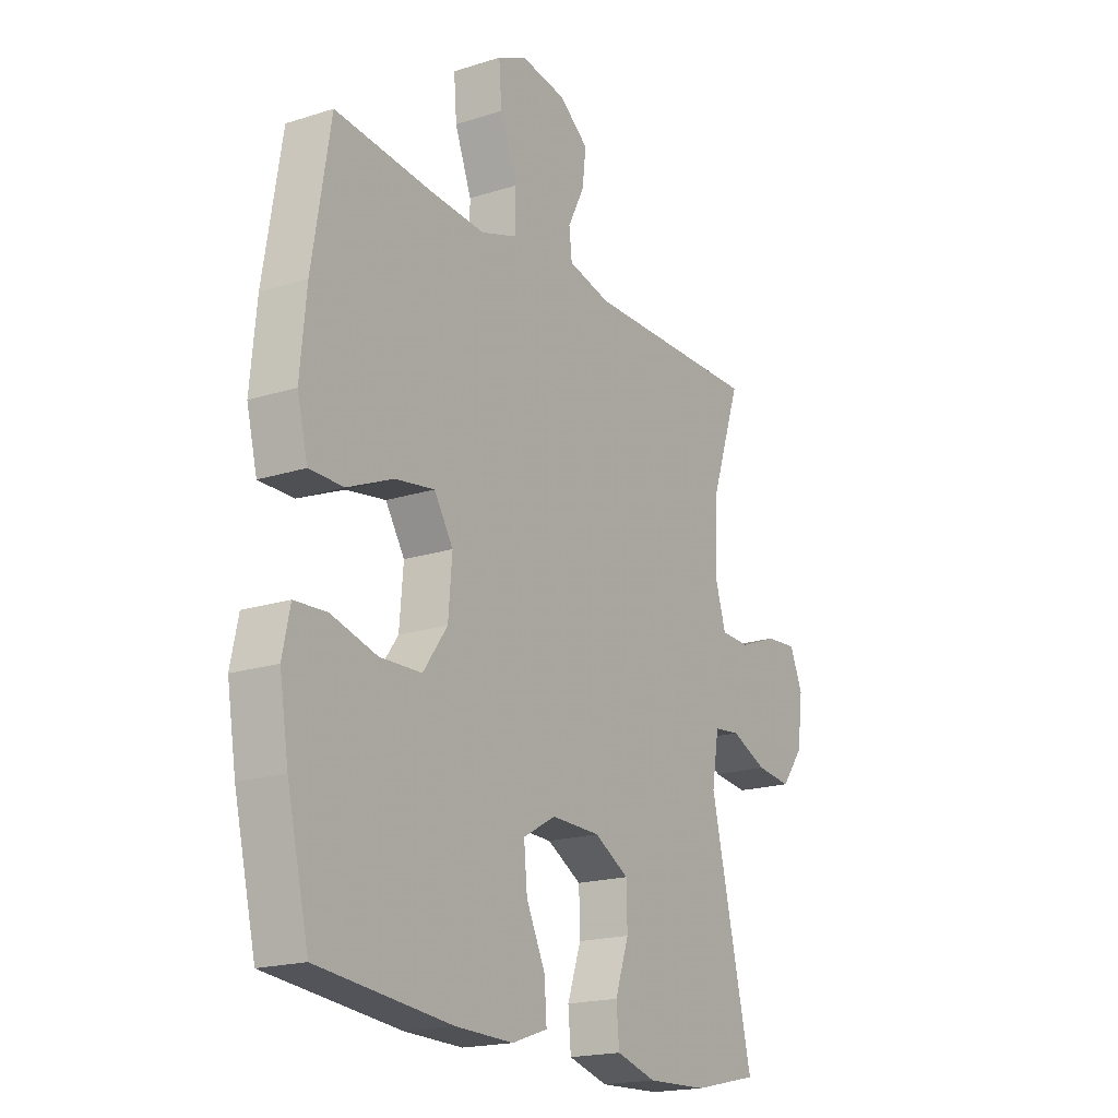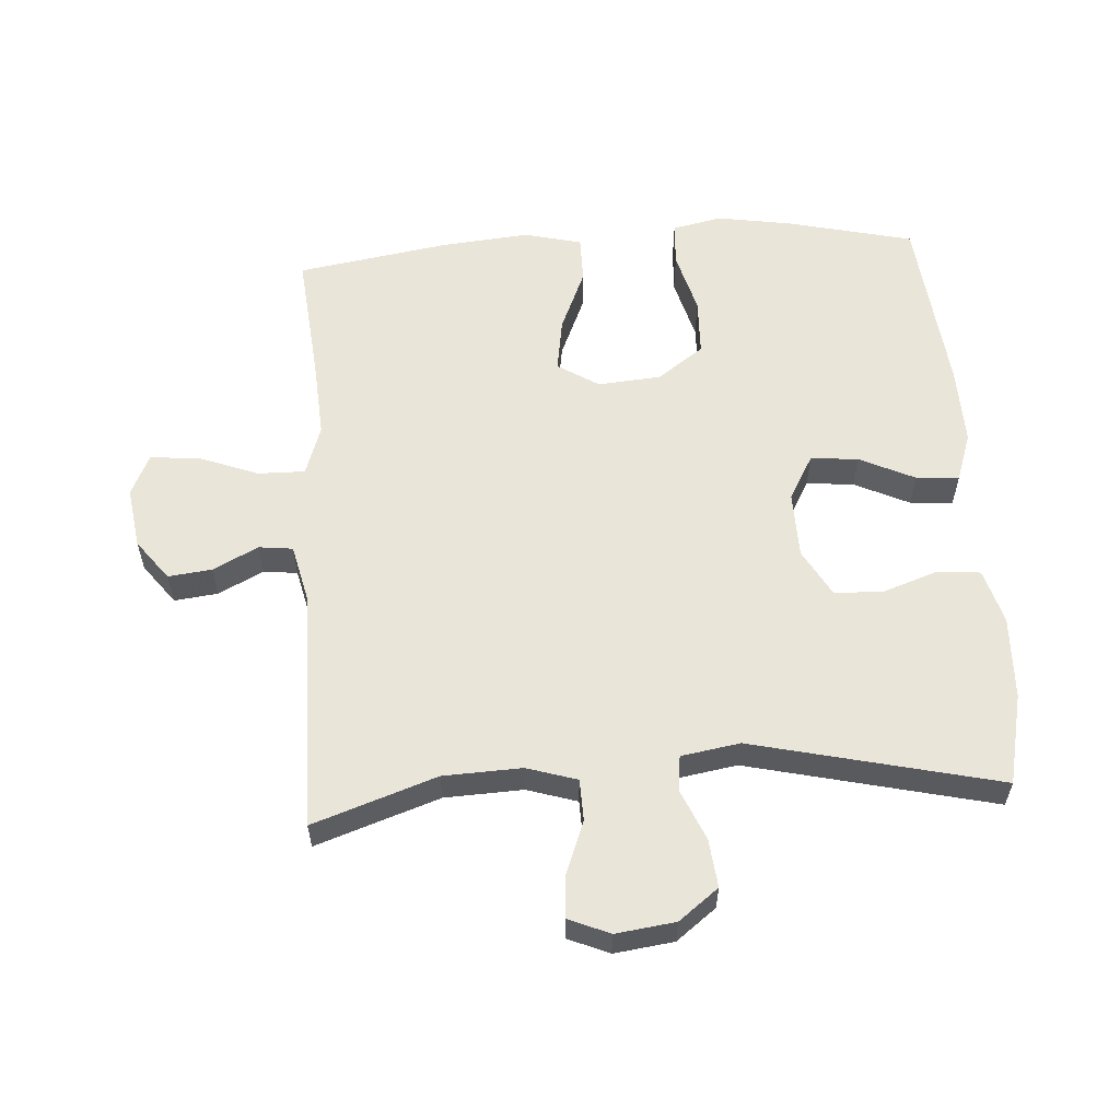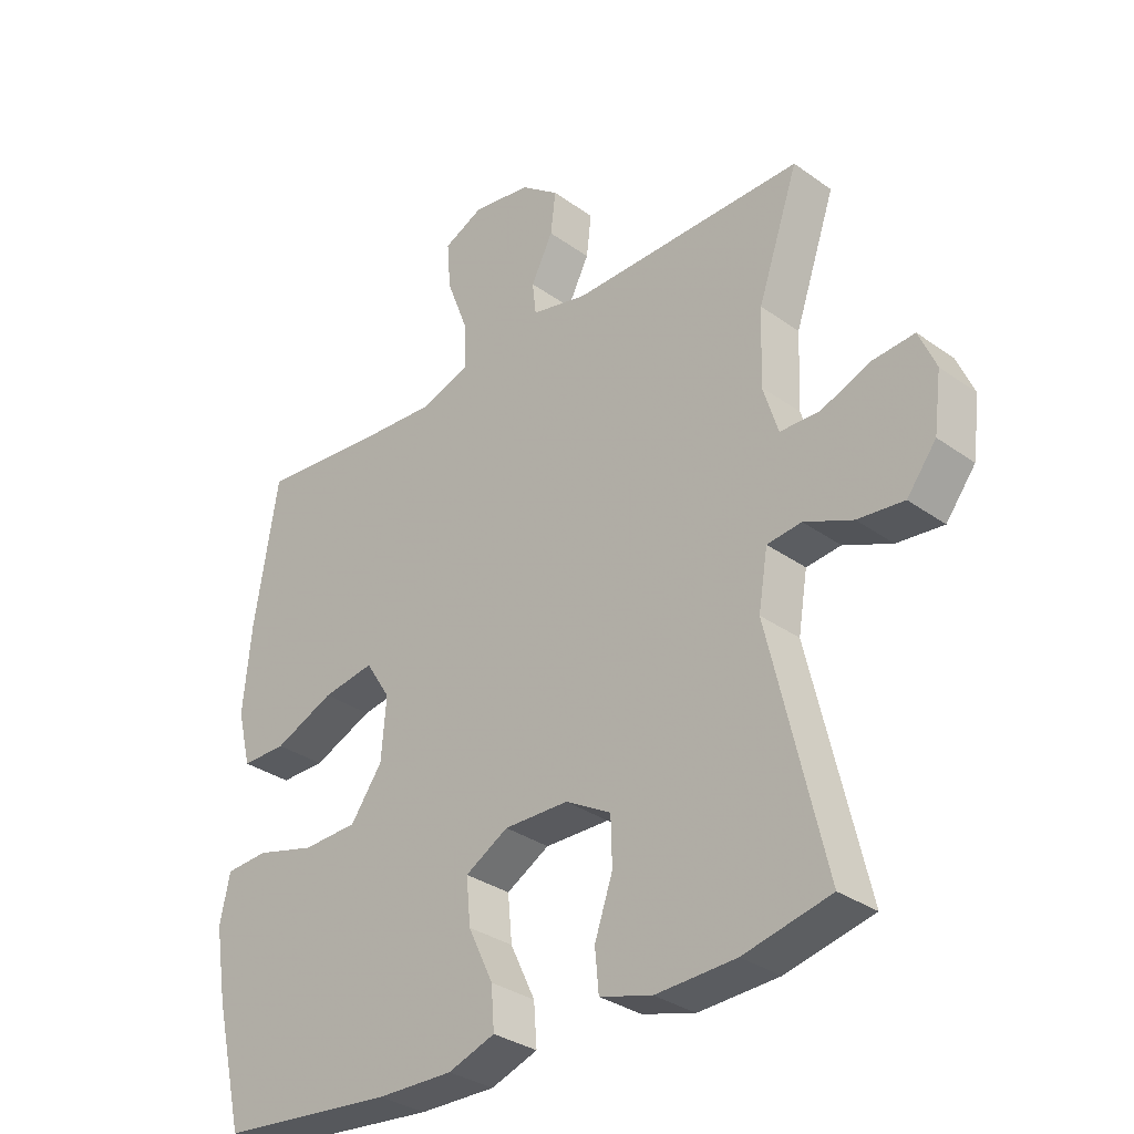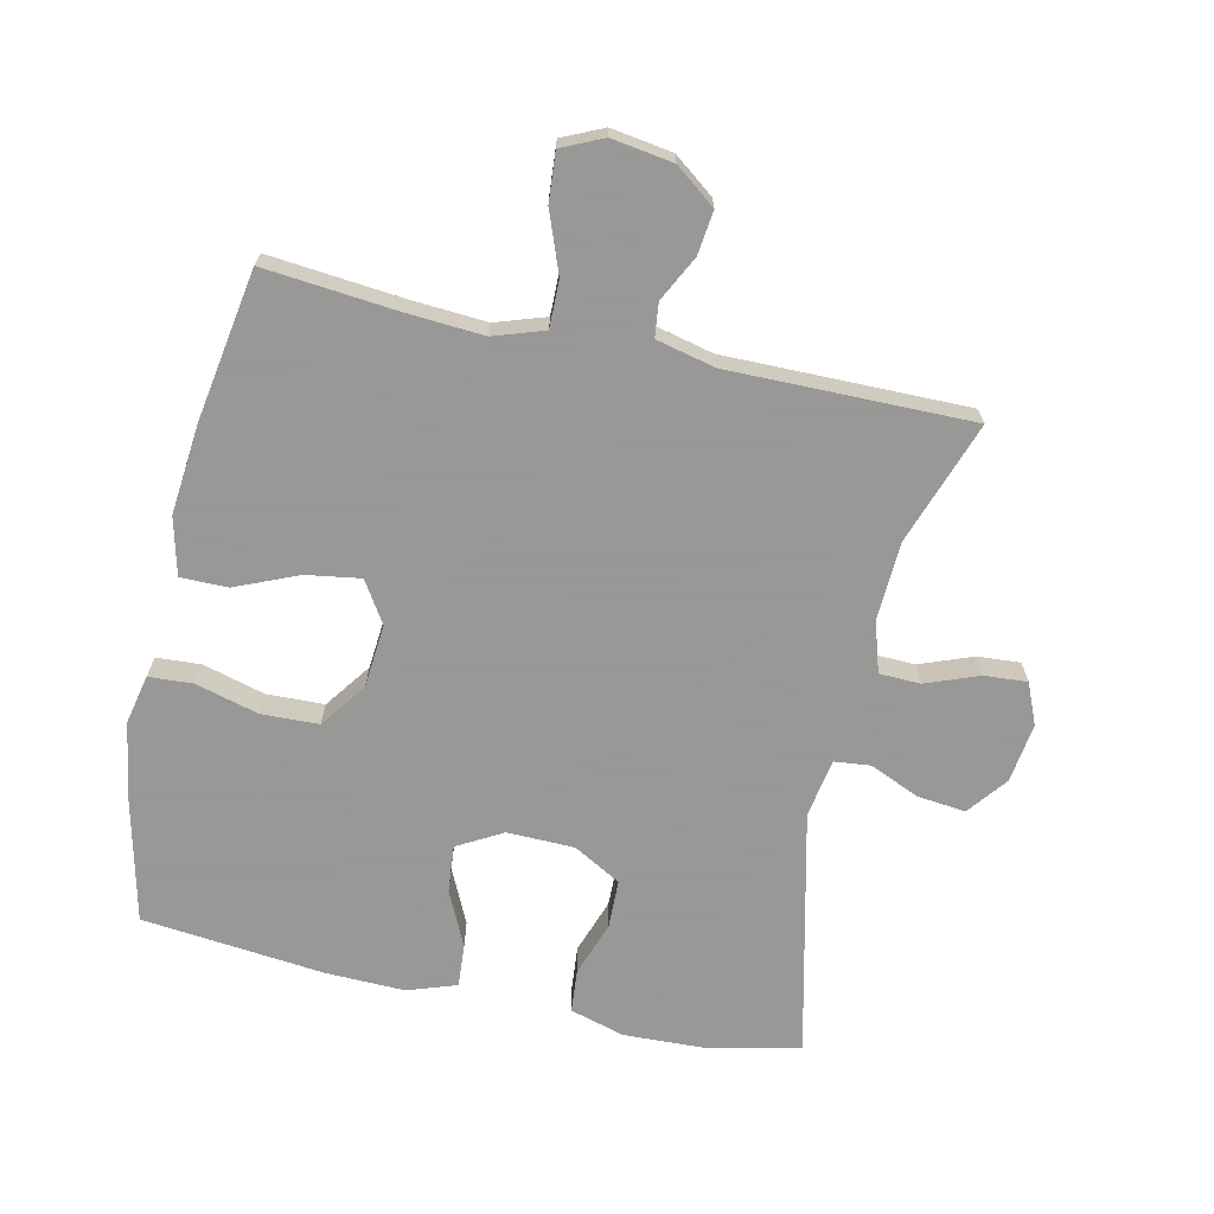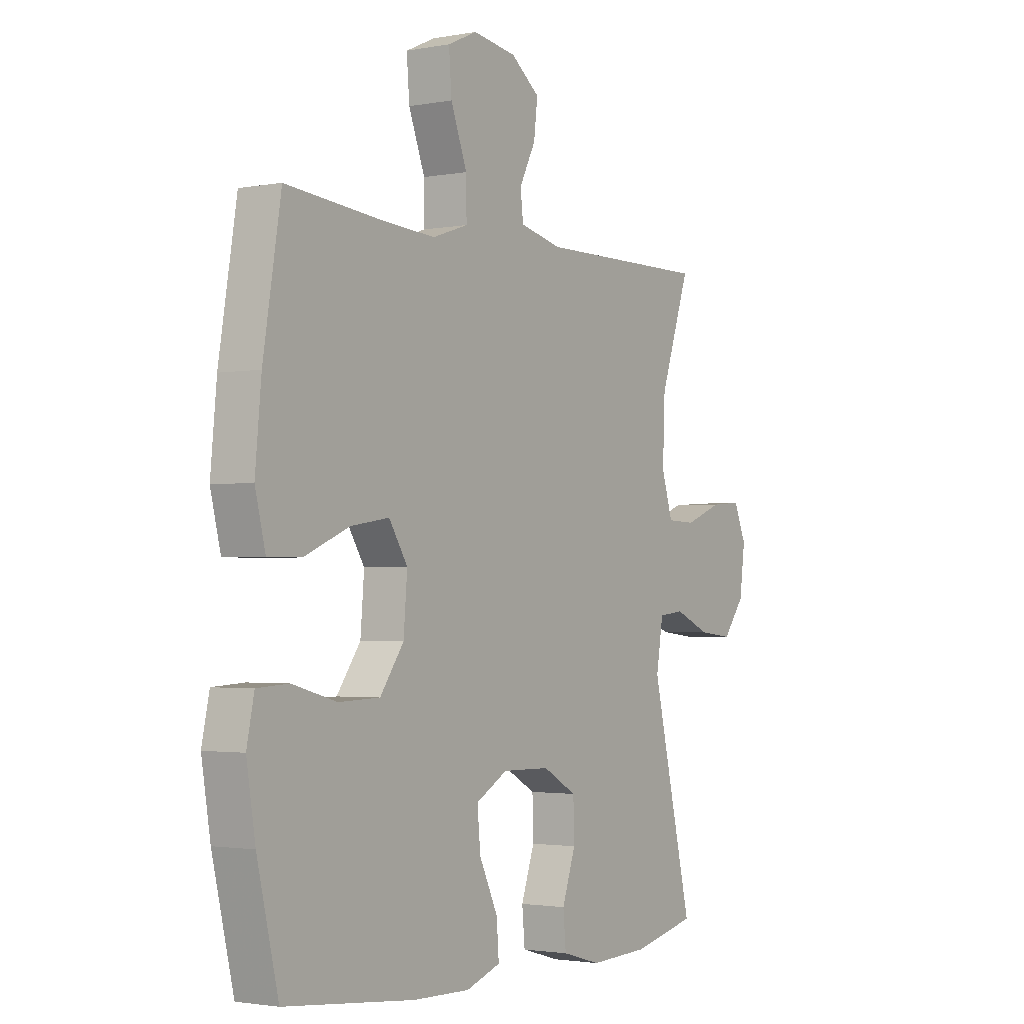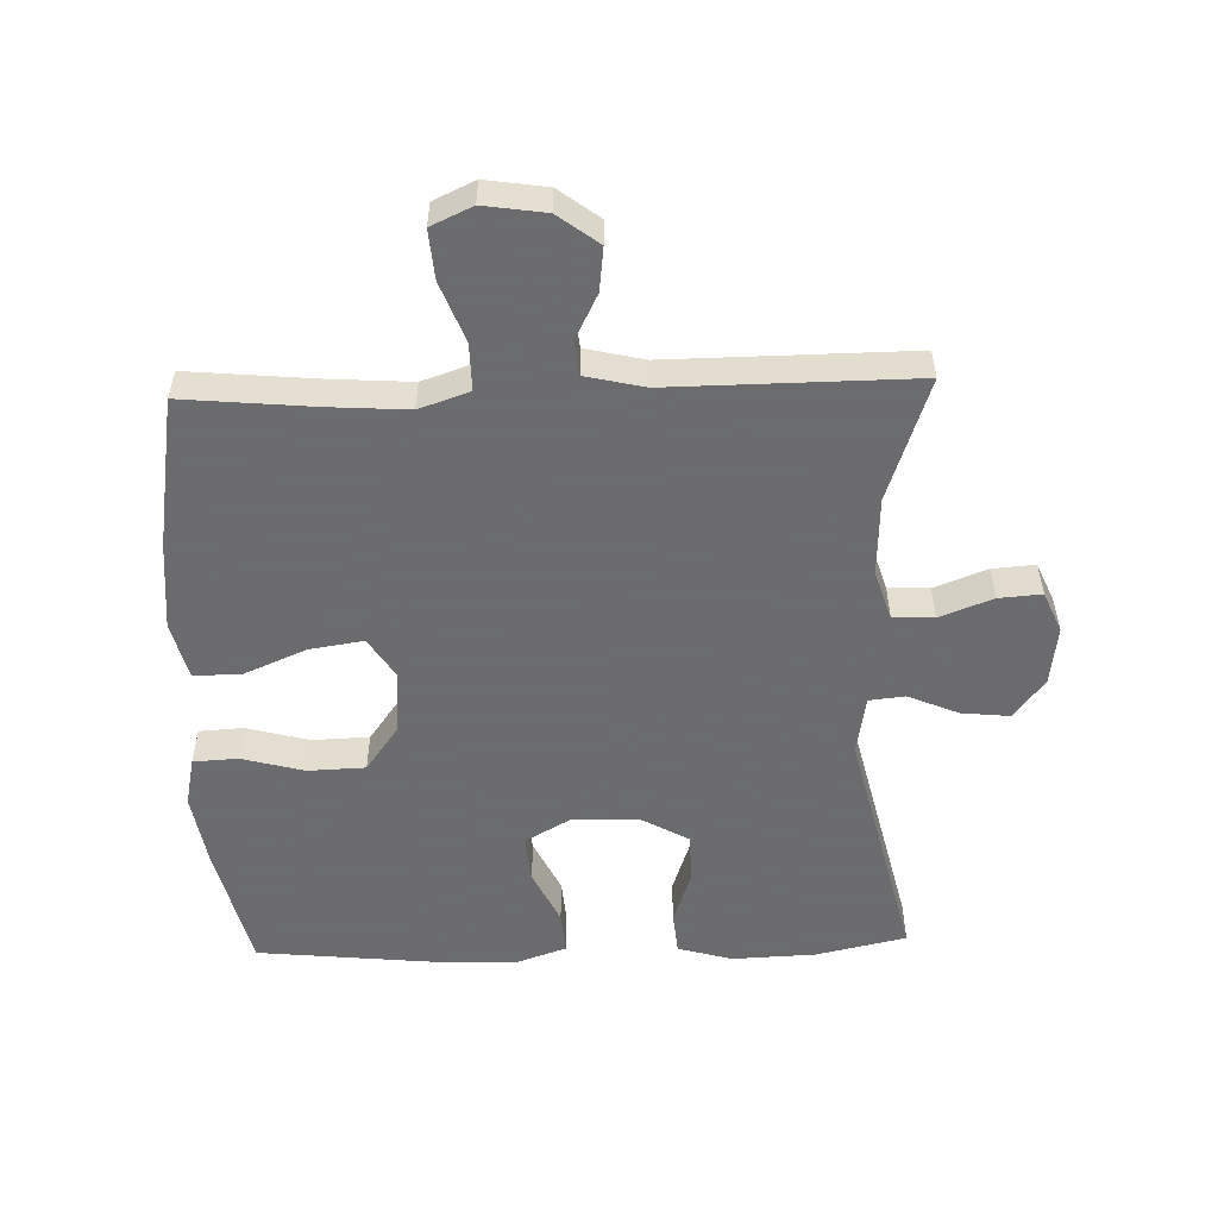
<metadata>
{"format":"obj","ext":"obj","renderer":"f3d","projection":"perspective","resolution":1024,"background":"white","views":[{"elev":-18.8,"azim":-58.7,"up":"+Z"},{"elev":58.0,"azim":86.2,"up":"+Y"},{"elev":-32.3,"azim":45.1,"up":"+Z"},{"elev":-68.4,"azim":-12.6,"up":"+Y"},{"elev":-2.1,"azim":-56.6,"up":"+Z"},{"elev":-53.5,"azim":1.8,"up":"+Y"}]}
</metadata>
<code>
v 0.5 0.07 0.5
v 0.435 0.07 0.311
v 0.43 0.07 0.191
v 0.454 0.07 0.114
v 0.517 0.07 0.112
v 0.598 0.07 0.143
v 0.664 0.07 0.148
v 0.691 0.07 0.085
v 0.679 0.07 -0.006
v 0.632 0.07 -0.067
v 0.558 0.07 -0.059
v 0.481 0.07 -0.026
v 0.426 0.07 -0.032
v 0.411 0.07 -0.122
v 0.5 0.07 -0.5
v 0.361 0.07 -0.531
v 0.233 0.07 -0.536
v 0.149 0.07 -0.512
v 0.143 0.07 -0.446
v 0.172 0.07 -0.362
v 0.17 0.07 -0.287
v 0.097 0.07 -0.246
v -0.006 0.07 -0.244
v -0.075 0.07 -0.283
v -0.068 0.07 -0.356
v -0.028 0.07 -0.44
v -0.023 0.07 -0.506
v -0.098 0.07 -0.532
v -0.22 0.07 -0.529
v -0.5 0.07 -0.5
v -0.546 0.07 -0.307
v -0.565 0.07 -0.191
v -0.549 0.07 -0.115
v -0.481 0.07 -0.111
v -0.385 0.07 -0.137
v -0.297 0.07 -0.134
v -0.246 0.07 -0.063
v -0.238 0.07 0.034
v -0.278 0.07 0.097
v -0.361 0.07 0.084
v -0.457 0.07 0.043
v -0.529 0.07 0.043
v -0.551 0.07 0.131
v -0.538 0.07 0.268
v -0.5 0.07 0.5
v -0.3 0.07 0.481
v -0.179 0.07 0.473
v -0.102 0.07 0.499
v -0.103 0.07 0.571
v -0.138 0.07 0.663
v -0.144 0.07 0.738
v -0.081 0.07 0.767
v 0.013 0.07 0.753
v 0.075 0.07 0.706
v 0.067 0.07 0.639
v 0.032 0.07 0.57
v 0.038 0.07 0.518
v 0.128 0.07 0.497
v 0.5 0 0.5
v 0.435 0 0.311
v 0.43 0 0.191
v 0.454 0 0.114
v 0.517 0 0.112
v 0.598 0 0.143
v 0.664 0 0.148
v 0.691 0 0.085
v 0.679 0 -0.006
v 0.632 0 -0.067
v 0.558 0 -0.059
v 0.481 0 -0.026
v 0.426 0 -0.032
v 0.411 0 -0.122
v 0.5 0 -0.5
v 0.361 0 -0.531
v 0.233 0 -0.536
v 0.149 0 -0.512
v 0.143 0 -0.446
v 0.172 0 -0.362
v 0.17 0 -0.287
v 0.097 0 -0.246
v -0.006 0 -0.244
v -0.075 0 -0.283
v -0.068 0 -0.356
v -0.028 0 -0.44
v -0.023 0 -0.506
v -0.098 0 -0.532
v -0.22 0 -0.529
v -0.5 0 -0.5
v -0.546 0 -0.307
v -0.565 0 -0.191
v -0.549 0 -0.115
v -0.481 0 -0.111
v -0.385 0 -0.137
v -0.297 0 -0.134
v -0.246 0 -0.063
v -0.238 0 0.034
v -0.278 0 0.097
v -0.361 0 0.084
v -0.457 0 0.043
v -0.529 0 0.043
v -0.551 0 0.131
v -0.538 0 0.268
v -0.5 0 0.5
v -0.3 0 0.481
v -0.179 0 0.473
v -0.102 0 0.499
v -0.103 0 0.571
v -0.138 0 0.663
v -0.144 0 0.738
v -0.081 0 0.767
v 0.013 0 0.753
v 0.075 0 0.706
v 0.067 0 0.639
v 0.032 0 0.57
v 0.038 0 0.518
v 0.128 0 0.497
f 53 54 55 56
f 51 52 53 56
f 49 50 51 56
f 48 49 56 57
f 47 48 57 58
f 43 44 45 46
f 43 46 47
f 40 41 42 43
f 39 40 43 47
f 38 39 47 58
f 32 33 34 35
f 32 35 36
f 31 32 36
f 30 31 36
f 29 30 36 37
f 25 26 27 28
f 24 25 28 29
f 17 18 19 20
f 17 20 21
f 14 15 16 17
f 13 14 17 21
f 9 10 11 12
f 7 8 9 12
f 5 6 7 12
f 4 5 12 13
f 3 4 13 21
f 38 58 1 2
f 24 29 37 38
f 23 24 38 2
f 22 23 2 3
f 3 21 22
f 114 113 112 111
f 114 111 110 109
f 114 109 108 107
f 115 114 107 106
f 116 115 106 105
f 104 103 102 101
f 105 104 101
f 101 100 99 98
f 105 101 98 97
f 116 105 97 96
f 93 92 91 90
f 94 93 90
f 94 90 89
f 94 89 88
f 95 94 88 87
f 86 85 84 83
f 87 86 83 82
f 78 77 76 75
f 79 78 75
f 75 74 73 72
f 79 75 72 71
f 70 69 68 67
f 70 67 66 65
f 70 65 64 63
f 71 70 63 62
f 79 71 62 61
f 60 59 116 96
f 96 95 87 82
f 60 96 82 81
f 61 60 81 80
f 80 79 61
f 1 59 60 2
f 2 60 61 3
f 3 61 62 4
f 4 62 63 5
f 5 63 64 6
f 6 64 65 7
f 7 65 66 8
f 8 66 67 9
f 9 67 68 10
f 10 68 69 11
f 11 69 70 12
f 12 70 71 13
f 13 71 72 14
f 14 72 73 15
f 15 73 74 16
f 16 74 75 17
f 17 75 76 18
f 18 76 77 19
f 19 77 78 20
f 20 78 79 21
f 21 79 80 22
f 22 80 81 23
f 23 81 82 24
f 24 82 83 25
f 25 83 84 26
f 26 84 85 27
f 27 85 86 28
f 28 86 87 29
f 29 87 88 30
f 30 88 89 31
f 31 89 90 32
f 32 90 91 33
f 33 91 92 34
f 34 92 93 35
f 35 93 94 36
f 36 94 95 37
f 37 95 96 38
f 38 96 97 39
f 39 97 98 40
f 40 98 99 41
f 41 99 100 42
f 42 100 101 43
f 43 101 102 44
f 44 102 103 45
f 45 103 104 46
f 46 104 105 47
f 47 105 106 48
f 48 106 107 49
f 49 107 108 50
f 50 108 109 51
f 51 109 110 52
f 52 110 111 53
f 53 111 112 54
f 54 112 113 55
f 55 113 114 56
f 56 114 115 57
f 57 115 116 58
f 58 116 59 1

</code>
